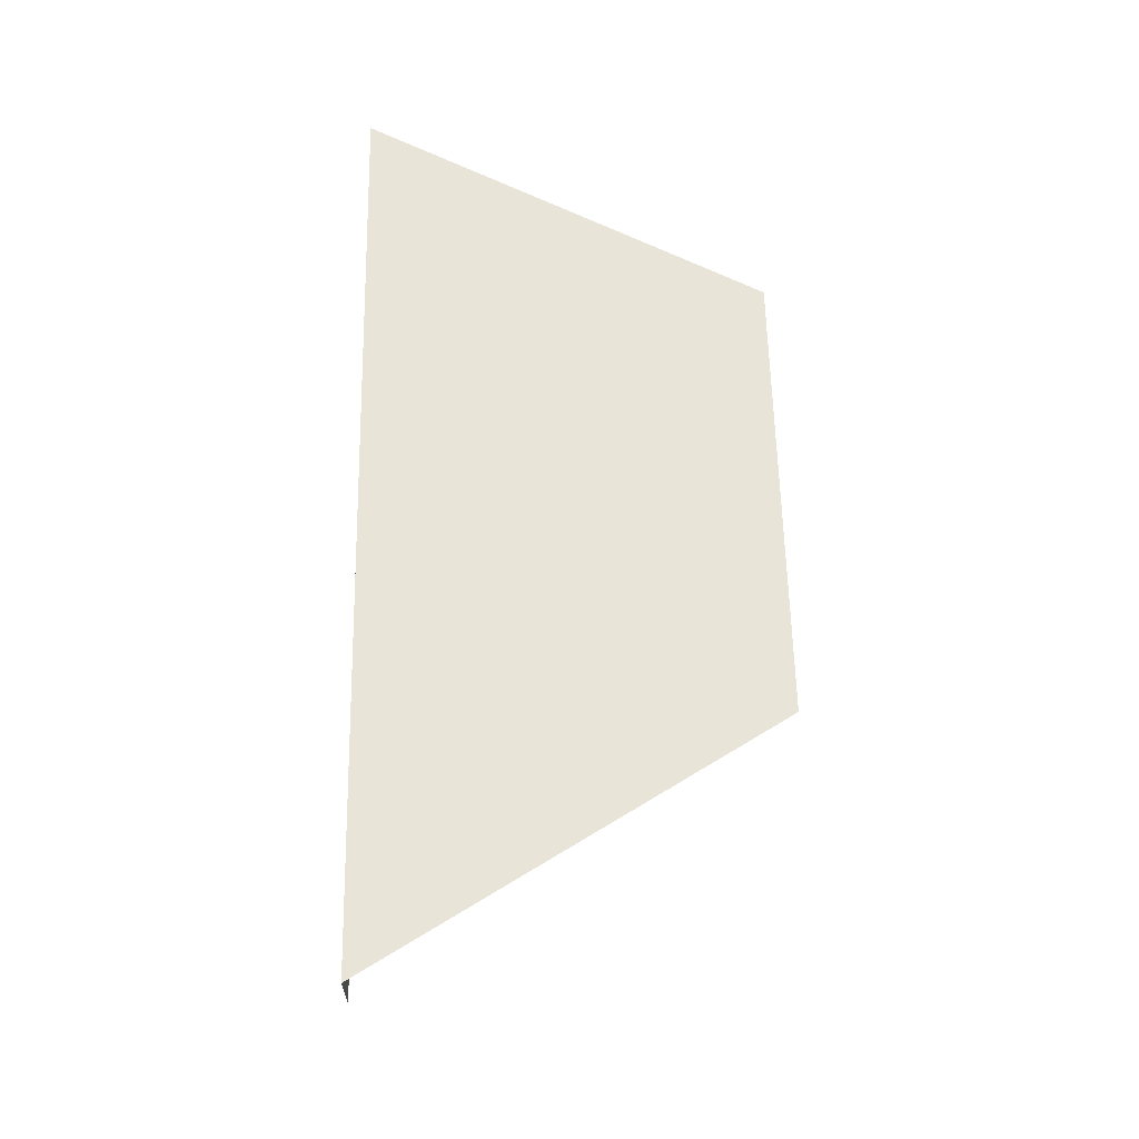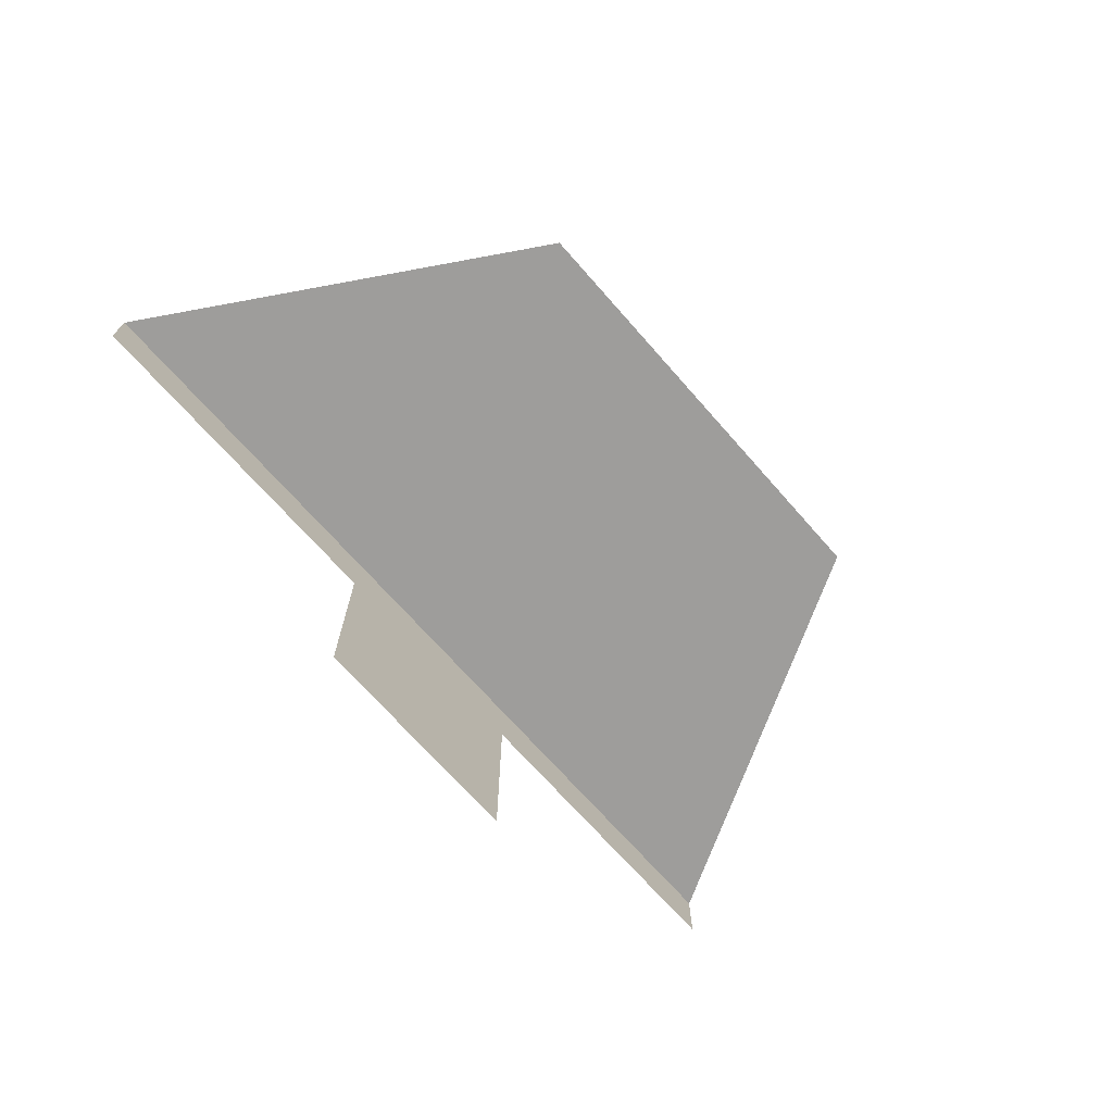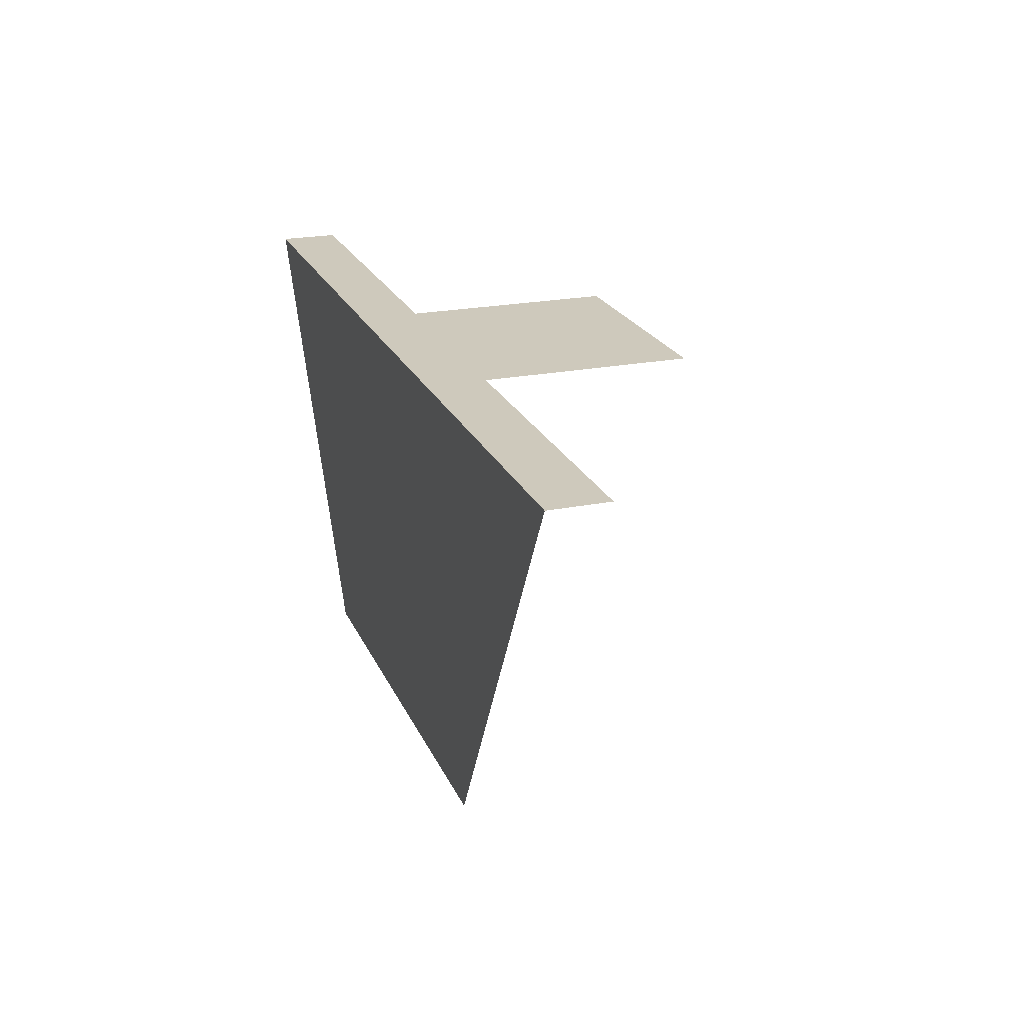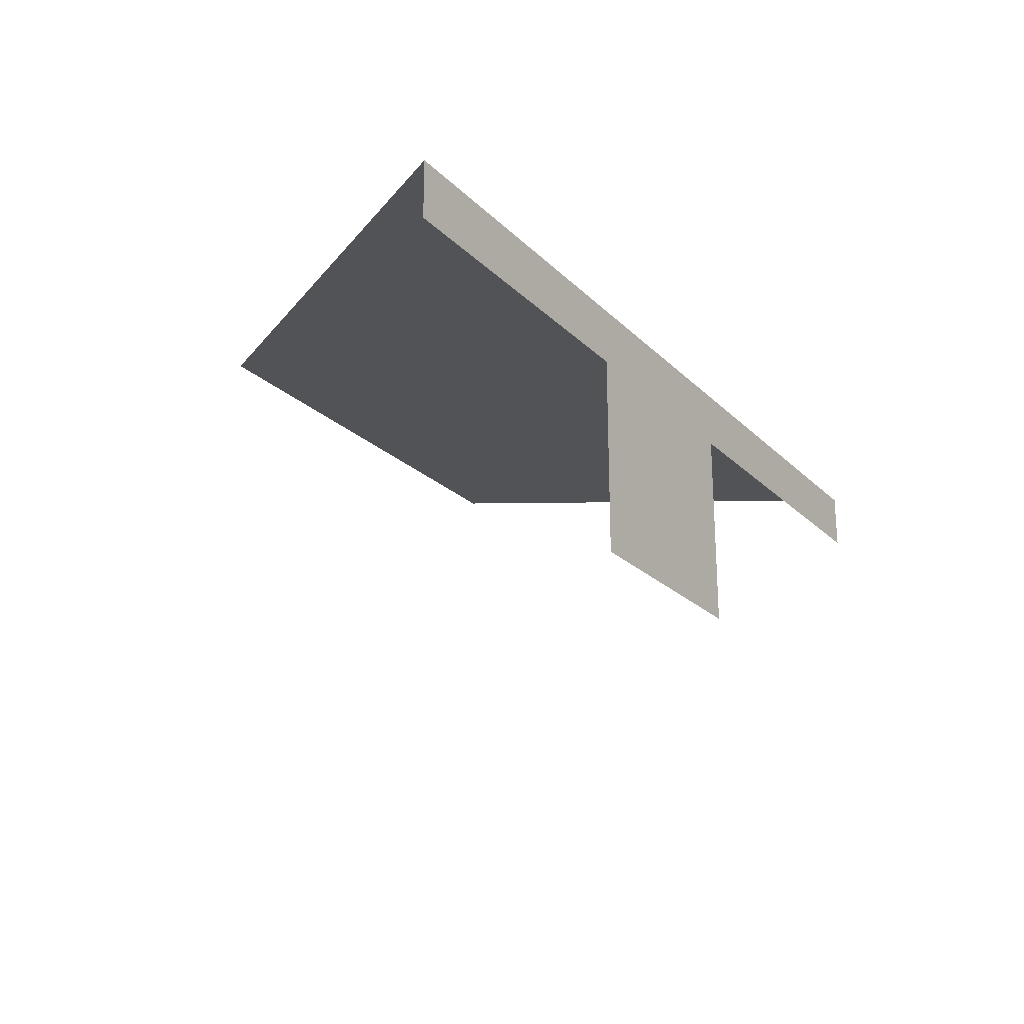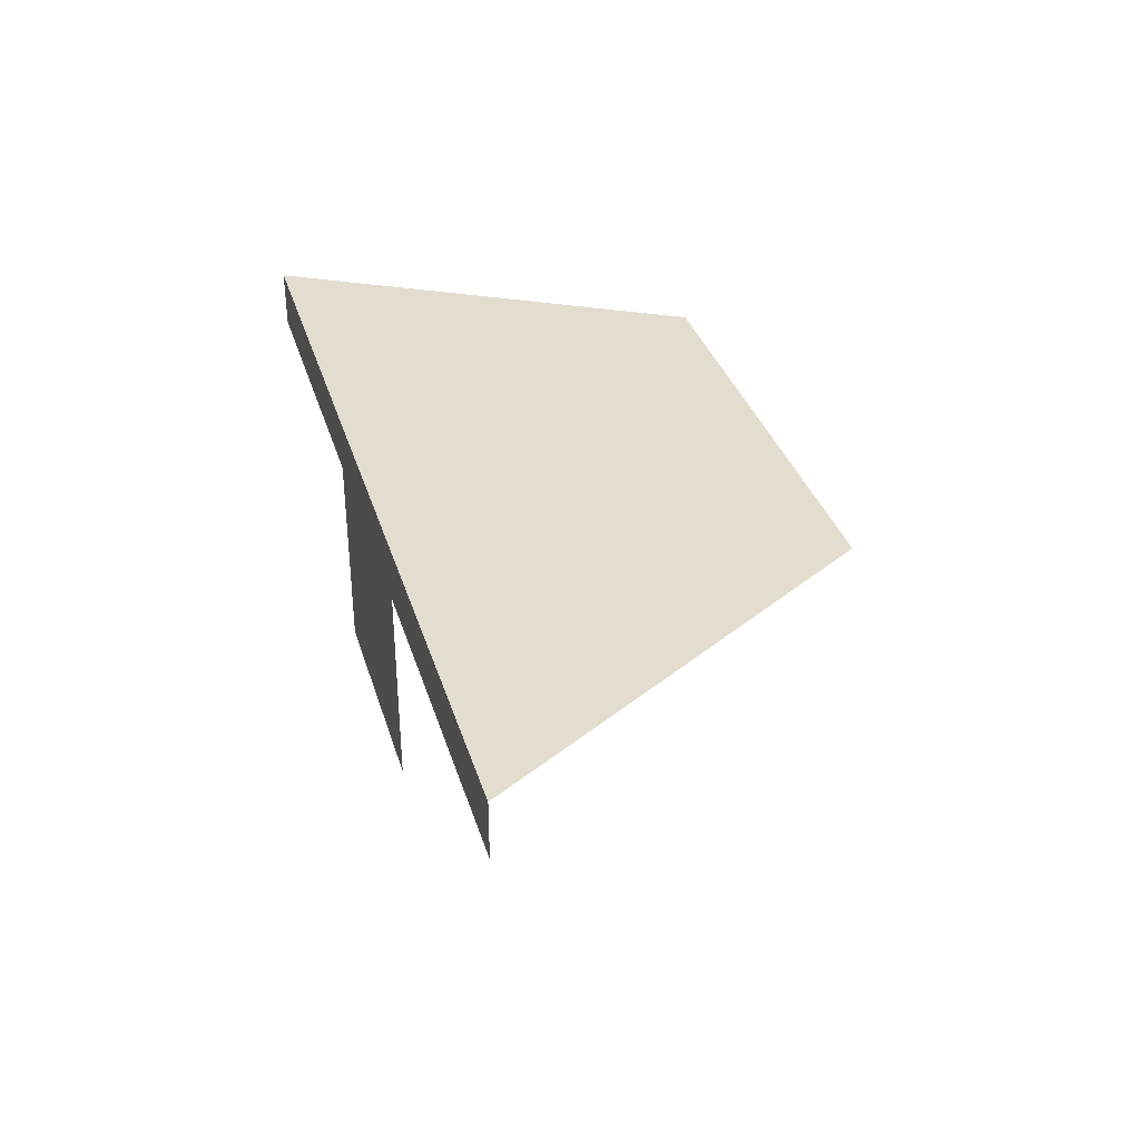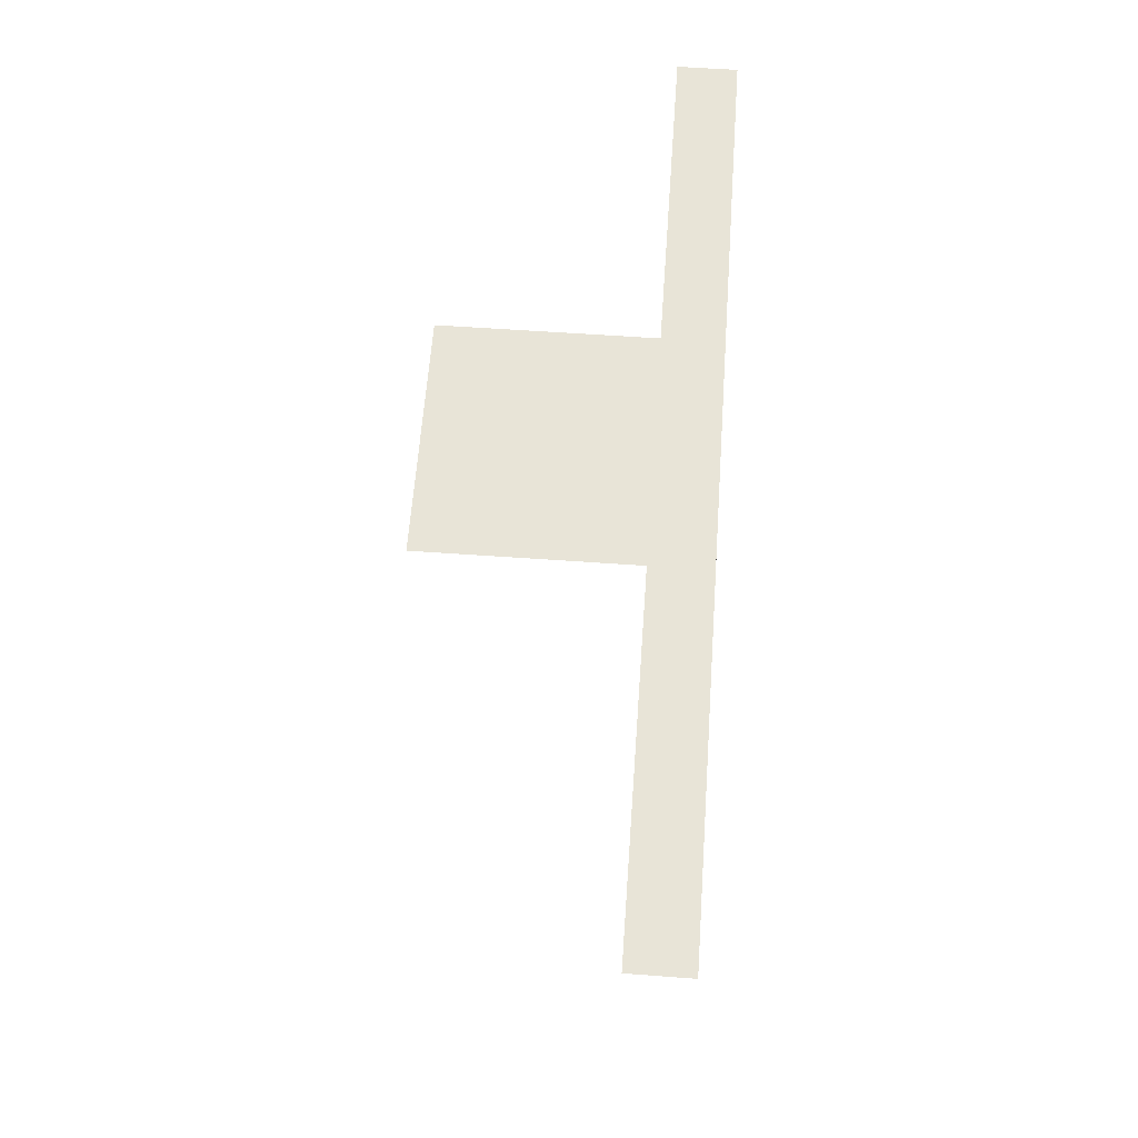
<metadata>
{"format":"obj","ext":"obj","renderer":"f3d","projection":"perspective","resolution":1024,"background":"white","views":[{"elev":61.3,"azim":-91.2,"up":"+Z"},{"elev":-70.5,"azim":-48.6,"up":"+Z"},{"elev":22.5,"azim":70.8,"up":"+Y"},{"elev":-22.4,"azim":122.3,"up":"+Z"},{"elev":34.9,"azim":-106.3,"up":"+Z"},{"elev":61.4,"azim":-85.9,"up":"+Y"}]}
</metadata>
<code>
g pb_Mesh-194214
v 0 0 0
v -2.265e-06 -3.159e-06 7
v -8 0 0
v -8 -2.921e-06 7
v 5.366e-07 9.692e-05 9
v -8 9.716e-05 9
v 11 9.492e-05 7
v 11 0.0001947 9
v -20.19 0.0002119 9
v -20.18 0.0001093 7
v -2.5 -13.5 9
v -6 -13.5 9
v -8 9.716e-05 9
v 5.366e-07 9.692e-05 9
v 11 0.0001947 9
v 3.5 -13.5 9
v -6 -13.5 9
v -12.09 -13.5 9
v -8 9.716e-05 9
v -20.19 0.0002119 9
g pb_Mesh-194214_0
g pb_Mesh-194214_1
f 3 2 1
f 3 4 2
f 2 4 5
f 4 6 5
f 2 5 7
f 5 8 7
f 6 4 9
f 4 10 9
f 13 12 11
f 14 13 11
f 14 16 15
f 14 11 16
f 19 18 17
f 20 18 19

</code>
